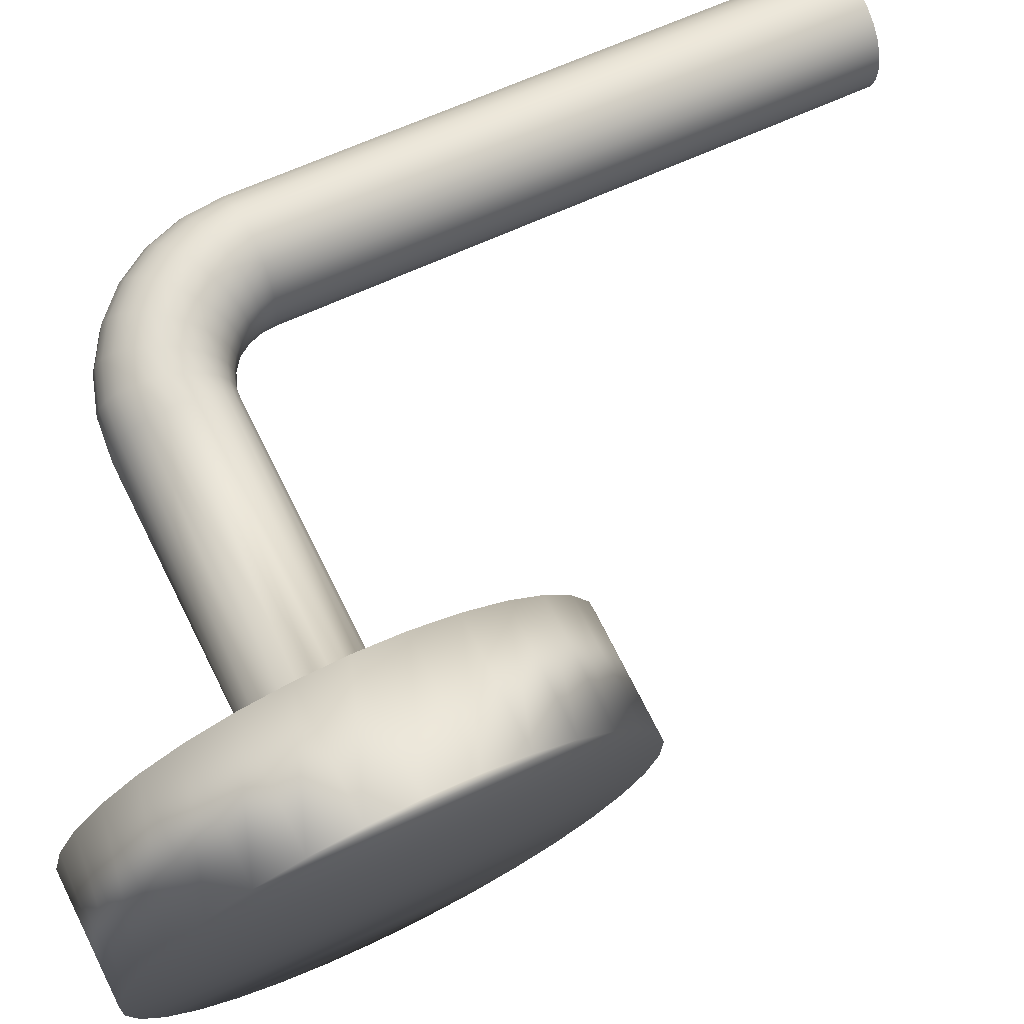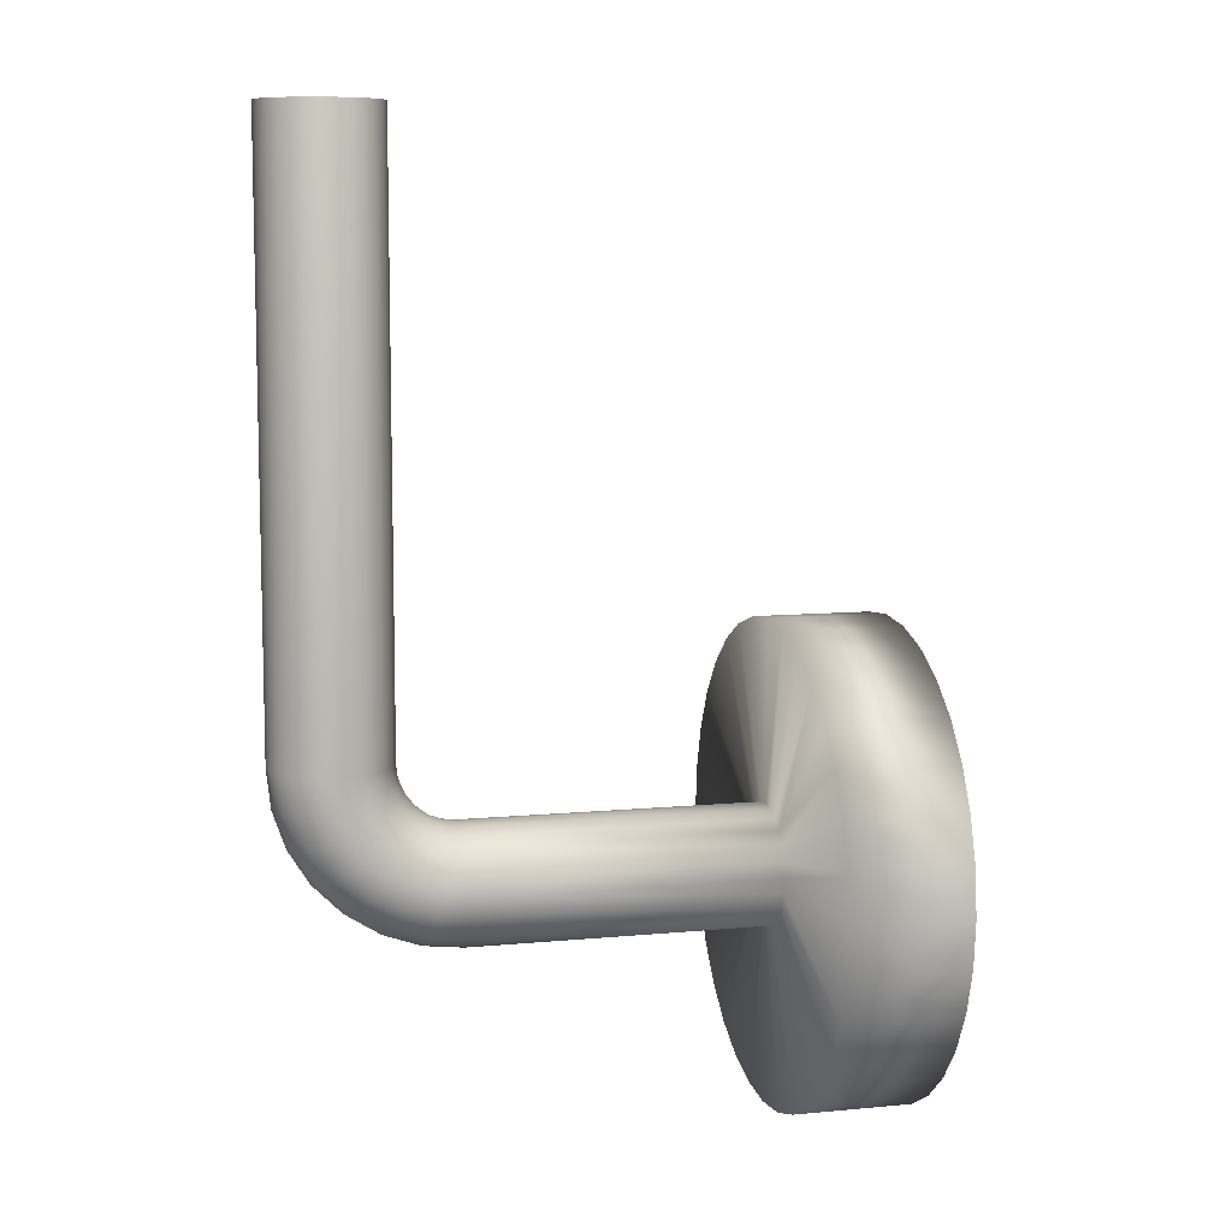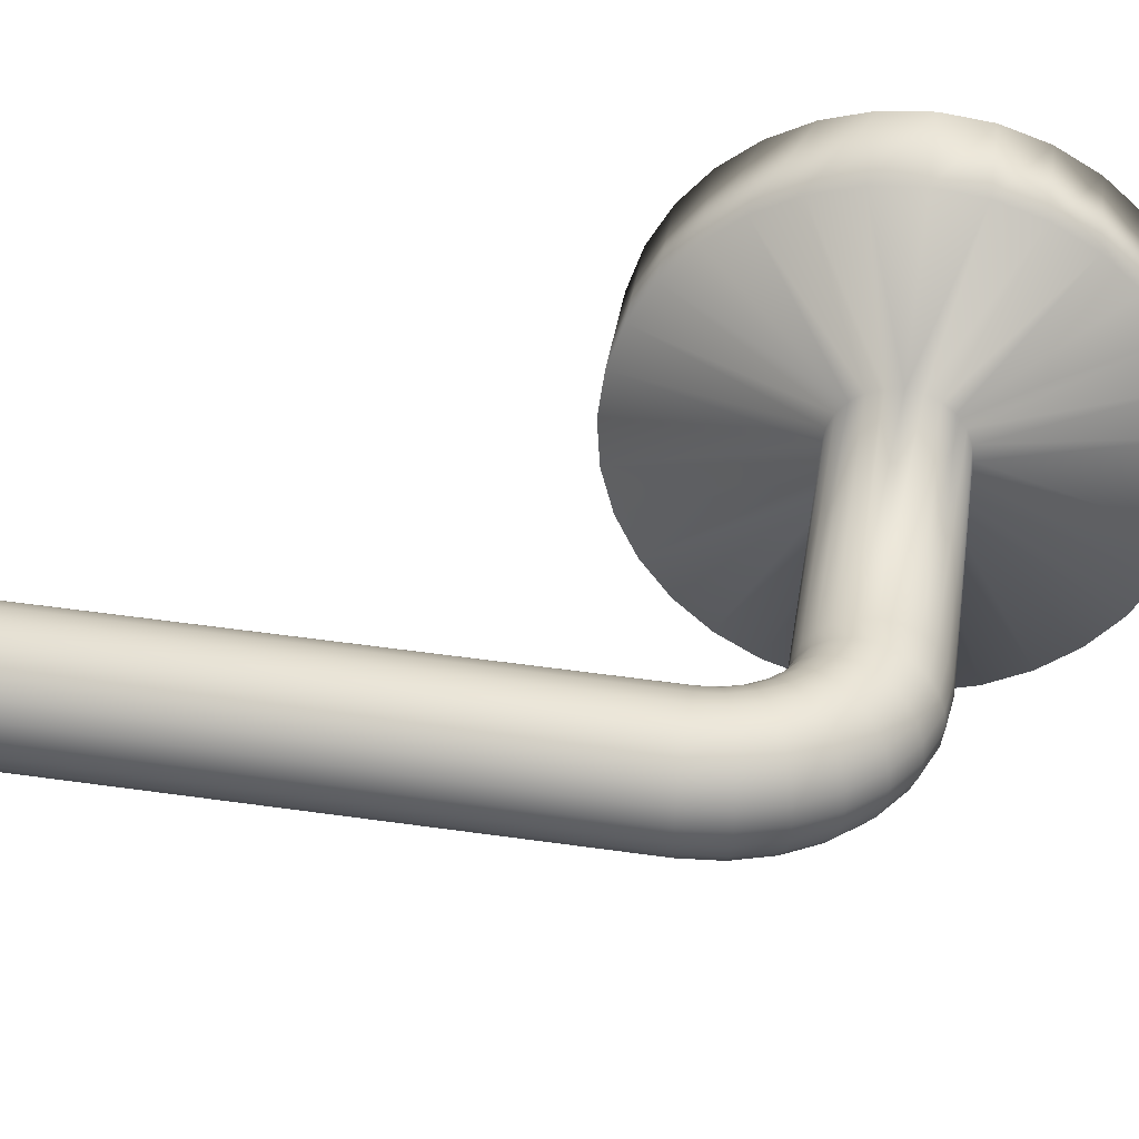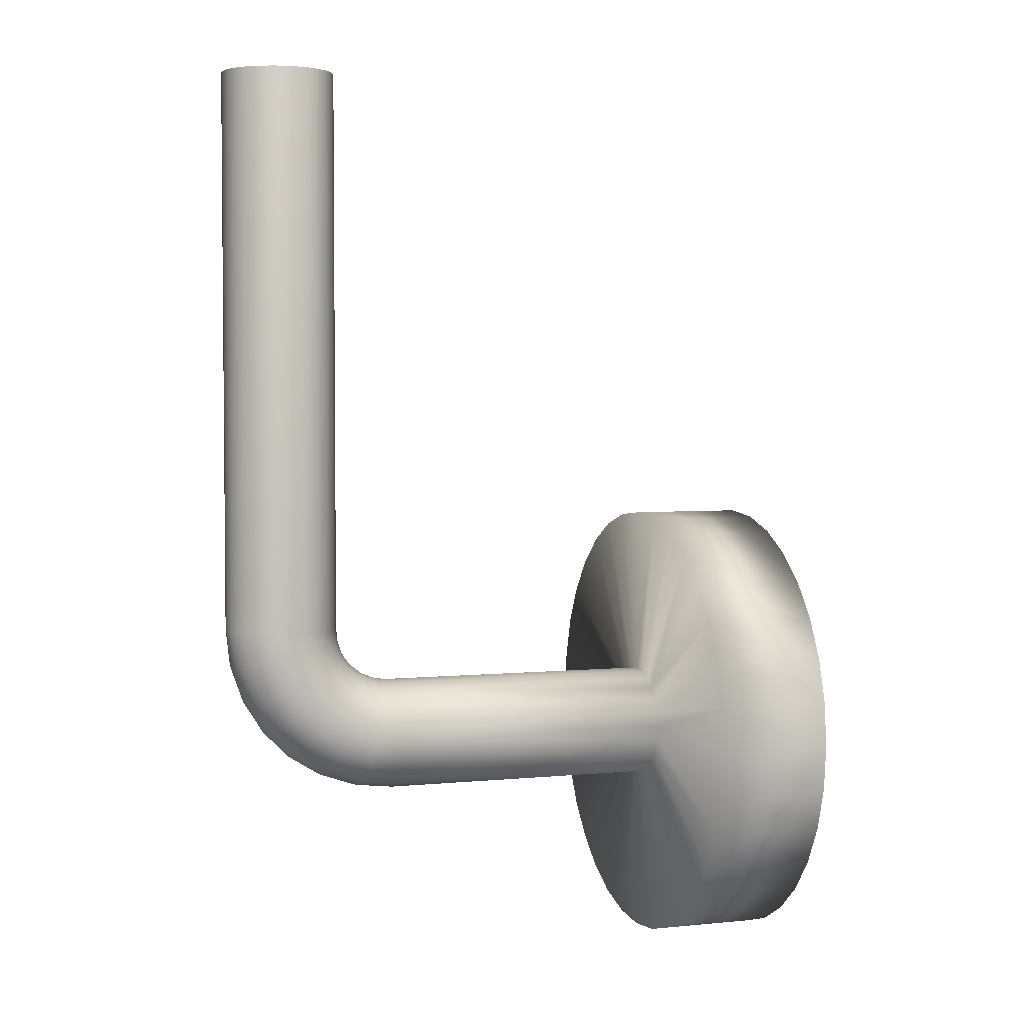
<metadata>
{"format":"obj","ext":"obj","renderer":"f3d","projection":"perspective","resolution":1024,"background":"white","views":[{"elev":55.8,"azim":62.4,"up":"+Z"},{"elev":8.7,"azim":0.3,"up":"+Y"},{"elev":51.2,"azim":-81.3,"up":"+Z"},{"elev":3.4,"azim":-4.1,"up":"+Y"}]}
</metadata>
<code>
v -69.9 8.041 -95.62
v -69.89 8.04 -95.61
v -69.91 8.043 -95.61
v -69.91 8.042 -95.61
v -69.92 8.047 -95.61
v -69.92 8.046 -95.6
v -69.93 8.054 -95.61
v -69.93 8.054 -95.6
v -69.94 8.064 -95.6
v -69.94 8.064 -95.6
v -69.95 8.076 -95.6
v -69.95 8.076 -95.6
v -69.95 8.089 -95.6
v -69.95 8.089 -95.6
v -69.96 8.103 -95.6
v -69.95 8.103 -95.6
v -69.95 8.103 -95.61
v -69.95 8.089 -95.61
v -69.95 8.077 -95.61
v -69.94 8.066 -95.61
v -69.93 8.056 -95.61
v -69.92 8.049 -95.61
v -69.91 8.045 -95.62
v -69.9 8.043 -95.62
v -69.91 8.048 -95.62
v -69.9 8.046 -95.63
v -69.91 8.052 -95.63
v -69.9 8.051 -95.63
v -69.91 8.057 -95.63
v -69.9 8.056 -95.63
v -69.91 8.062 -95.63
v -69.9 8.061 -95.63
v -69.91 8.067 -95.63
v -69.9 8.066 -95.63
v -69.91 8.072 -95.63
v -69.9 8.072 -95.63
v -69.9 8.076 -95.62
v -69.9 8.076 -95.63
v -69.9 8.08 -95.62
v -69.9 8.079 -95.62
v -69.9 8.082 -95.62
v -69.9 8.081 -95.62
v -69.89 8.082 -95.61
v -69.9 8.083 -95.61
v -69.9 8.083 -95.61
v -69.9 8.085 -95.61
v -69.91 8.086 -95.61
v -69.91 8.088 -95.61
v -69.91 8.089 -95.61
v -69.91 8.092 -95.61
v -69.91 8.093 -95.61
v -69.91 8.097 -95.61
v -69.92 8.098 -95.61
v -69.91 8.103 -95.61
v -69.92 8.103 -95.61
v -69.92 8.097 -95.62
v -69.92 8.103 -95.62
v -69.92 8.097 -95.62
v -69.92 8.103 -95.62
v -69.93 8.096 -95.62
v -69.93 8.103 -95.62
v -69.93 8.095 -95.62
v -69.93 8.103 -95.62
v -69.94 8.093 -95.62
v -69.94 8.103 -95.62
v -69.94 8.092 -95.62
v -69.94 8.103 -95.62
v -69.95 8.091 -95.62
v -69.95 8.103 -95.62
v -69.95 8.09 -95.61
v -69.95 8.103 -95.61
v -69.92 8.052 -95.62
v -69.93 8.059 -95.62
v -69.94 8.068 -95.61
v -69.95 8.078 -95.61
v -69.92 8.056 -95.62
v -69.93 8.062 -95.62
v -69.94 8.07 -95.62
v -69.94 8.08 -95.62
v -69.92 8.06 -95.63
v -69.93 8.066 -95.62
v -69.94 8.073 -95.62
v -69.94 8.082 -95.62
v -69.92 8.065 -95.63
v -69.92 8.07 -95.62
v -69.93 8.077 -95.62
v -69.94 8.085 -95.62
v -69.91 8.07 -95.63
v -69.92 8.074 -95.62
v -69.93 8.08 -95.62
v -69.93 8.087 -95.62
v -69.91 8.075 -95.62
v -69.92 8.078 -95.62
v -69.92 8.083 -95.62
v -69.93 8.089 -95.62
v -69.91 8.078 -95.62
v -69.91 8.082 -95.62
v -69.92 8.086 -95.62
v -69.92 8.091 -95.62
v -69.91 8.081 -95.62
v -69.91 8.084 -95.62
v -69.91 8.088 -95.62
v -69.92 8.093 -95.62
v -69.79 8.082 -95.64
v -69.79 8.081 -95.63
v -69.89 8.081 -95.61
v -69.79 8.079 -95.63
v -69.89 8.079 -95.6
v -69.79 8.076 -95.62
v -69.89 8.076 -95.6
v -69.79 8.072 -95.62
v -69.89 8.072 -95.59
v -69.79 8.066 -95.62
v -69.89 8.066 -95.59
v -69.79 8.061 -95.62
v -69.89 8.061 -95.59
v -69.79 8.056 -95.62
v -69.89 8.056 -95.59
v -69.79 8.051 -95.62
v -69.89 8.051 -95.59
v -69.79 8.046 -95.62
v -69.89 8.046 -95.6
v -69.79 8.043 -95.63
v -69.89 8.043 -95.6
v -69.79 8.041 -95.63
v -69.89 8.041 -95.61
v -69.79 8.04 -95.64
v -69.8 8.041 -95.64
v -69.8 8.043 -95.65
v -69.8 8.046 -95.65
v -69.8 8.051 -95.66
v -69.8 8.056 -95.66
v -69.8 8.061 -95.66
v -69.8 8.066 -95.66
v -69.8 8.072 -95.66
v -69.8 8.076 -95.65
v -69.8 8.079 -95.65
v -69.8 8.081 -95.64
v -69.91 8.311 -95.61
v -69.91 8.103 -95.6
v -69.91 8.311 -95.6
v -69.91 8.103 -95.59
v -69.91 8.311 -95.59
v -69.92 8.103 -95.59
v -69.92 8.311 -95.59
v -69.92 8.103 -95.59
v -69.92 8.311 -95.59
v -69.92 8.103 -95.58
v -69.92 8.311 -95.58
v -69.93 8.103 -95.58
v -69.93 8.311 -95.58
v -69.93 8.103 -95.58
v -69.93 8.311 -95.58
v -69.94 8.103 -95.58
v -69.94 8.311 -95.58
v -69.95 8.103 -95.58
v -69.95 8.311 -95.58
v -69.95 8.103 -95.59
v -69.95 8.311 -95.59
v -69.95 8.103 -95.59
v -69.95 8.311 -95.59
v -69.95 8.311 -95.6
v -69.96 8.311 -95.6
v -69.95 8.311 -95.61
v -69.95 8.311 -95.61
v -69.95 8.311 -95.62
v -69.94 8.311 -95.62
v -69.94 8.311 -95.62
v -69.93 8.311 -95.62
v -69.93 8.311 -95.62
v -69.92 8.311 -95.62
v -69.92 8.311 -95.62
v -69.92 8.311 -95.61
v -69.9 8.082 -95.6
v -69.9 8.083 -95.6
v -69.91 8.086 -95.6
v -69.91 8.089 -95.6
v -69.91 8.093 -95.6
v -69.91 8.098 -95.6
v -69.91 8.097 -95.6
v -69.91 8.093 -95.6
v -69.91 8.088 -95.6
v -69.91 8.084 -95.6
v -69.9 8.081 -95.6
v -69.9 8.08 -95.6
v -69.9 8.076 -95.6
v -69.9 8.072 -95.59
v -69.9 8.067 -95.59
v -69.9 8.062 -95.59
v -69.9 8.057 -95.59
v -69.9 8.052 -95.59
v -69.9 8.048 -95.59
v -69.9 8.045 -95.6
v -69.91 8.043 -95.6
v -69.92 8.097 -95.59
v -69.91 8.091 -95.59
v -69.91 8.086 -95.59
v -69.91 8.082 -95.59
v -69.9 8.078 -95.59
v -69.92 8.096 -95.59
v -69.92 8.089 -95.59
v -69.91 8.083 -95.59
v -69.91 8.078 -95.59
v -69.9 8.075 -95.59
v -69.92 8.095 -95.58
v -69.92 8.087 -95.58
v -69.92 8.08 -95.58
v -69.91 8.074 -95.59
v -69.9 8.07 -95.59
v -69.93 8.093 -95.58
v -69.93 8.085 -95.58
v -69.92 8.077 -95.58
v -69.91 8.07 -95.58
v -69.91 8.065 -95.59
v -69.93 8.092 -95.58
v -69.93 8.082 -95.58
v -69.92 8.073 -95.58
v -69.92 8.066 -95.58
v -69.91 8.06 -95.59
v -69.94 8.091 -95.58
v -69.94 8.08 -95.58
v -69.93 8.07 -95.58
v -69.92 8.062 -95.59
v -69.91 8.056 -95.59
v -69.94 8.09 -95.58
v -69.94 8.078 -95.58
v -69.93 8.068 -95.59
v -69.92 8.059 -95.59
v -69.91 8.052 -95.59
v -69.95 8.089 -95.59
v -69.94 8.077 -95.59
v -69.94 8.066 -95.59
v -69.93 8.056 -95.59
v -69.92 8.049 -95.59
v -69.95 8.089 -95.59
v -69.95 8.076 -95.59
v -69.94 8.064 -95.59
v -69.93 8.054 -95.6
v -69.92 8.047 -95.6
v -69.79 8.143 -95.62
v -69.79 8.144 -95.64
v -69.8 8.143 -95.65
v -69.79 8.138 -95.61
v -69.78 8.13 -95.59
v -69.78 8.12 -95.58
v -69.78 8.107 -95.57
v -69.77 8.093 -95.56
v -69.77 8.077 -95.56
v -69.77 8.061 -95.56
v -69.77 8.045 -95.56
v -69.77 8.029 -95.56
v -69.78 8.015 -95.57
v -69.78 8.002 -95.58
v -69.78 7.992 -95.59
v -69.79 7.984 -95.61
v -69.79 7.979 -95.62
v -69.79 7.978 -95.64
v -69.8 7.979 -95.65
v -69.8 7.984 -95.67
v -69.81 7.992 -95.68
v -69.81 8.002 -95.69
v -69.81 8.015 -95.7
v -69.81 8.029 -95.71
v -69.81 8.045 -95.72
v -69.81 8.061 -95.72
v -69.81 8.077 -95.72
v -69.81 8.093 -95.71
v -69.81 8.107 -95.7
v -69.81 8.12 -95.69
v -69.81 8.13 -95.68
v -69.8 8.138 -95.67
v -69.77 8.061 -95.73
v -69.77 8.045 -95.73
v -69.77 8.029 -95.72
v -69.77 8.015 -95.72
v -69.77 8.002 -95.71
v -69.77 7.992 -95.69
v -69.76 7.984 -95.68
v -69.76 7.979 -95.66
v -69.75 7.978 -95.65
v -69.75 7.979 -95.63
v -69.75 7.984 -95.62
v -69.74 7.992 -95.6
v -69.74 8.002 -95.59
v -69.74 8.015 -95.58
v -69.73 8.029 -95.57
v -69.73 8.045 -95.57
v -69.73 8.061 -95.57
v -69.73 8.077 -95.57
v -69.73 8.093 -95.57
v -69.74 8.107 -95.58
v -69.74 8.12 -95.59
v -69.74 8.13 -95.6
v -69.75 8.138 -95.62
v -69.75 8.143 -95.63
v -69.75 8.144 -95.65
v -69.76 8.143 -95.66
v -69.76 8.138 -95.68
v -69.77 8.13 -95.69
v -69.77 8.12 -95.71
v -69.77 8.107 -95.72
v -69.77 8.093 -95.72
v -69.77 8.077 -95.73
f 1 2 3
f 3 2 4
f 3 4 5
f 5 4 6
f 5 6 7
f 7 6 8
f 7 8 9
f 9 8 10
f 9 10 11
f 11 10 12
f 11 12 13
f 13 12 14
f 13 14 15
f 15 14 16
f 15 17 13
f 13 17 18
f 13 18 11
f 11 18 19
f 11 19 9
f 9 19 20
f 9 20 7
f 7 20 21
f 7 21 5
f 5 21 22
f 5 22 3
f 3 22 23
f 3 23 1
f 1 23 24
f 24 23 25
f 24 25 26
f 26 25 27
f 26 27 28
f 28 27 29
f 28 29 30
f 30 29 31
f 30 31 32
f 32 31 33
f 32 33 34
f 34 33 35
f 34 35 36
f 36 35 37
f 36 37 38
f 38 37 39
f 38 39 40
f 40 39 41
f 40 41 42
f 42 41 43
f 43 41 44
f 44 41 45
f 44 45 46
f 46 45 47
f 46 47 48
f 48 47 49
f 48 49 50
f 50 49 51
f 50 51 52
f 52 51 53
f 52 53 54
f 54 53 55
f 55 53 56
f 55 56 57
f 57 56 58
f 57 58 59
f 59 58 60
f 59 60 61
f 61 60 62
f 61 62 63
f 63 62 64
f 63 64 65
f 65 64 66
f 65 66 67
f 67 66 68
f 67 68 69
f 69 68 70
f 69 70 71
f 71 70 18
f 71 18 17
f 25 23 72
f 72 23 22
f 72 22 73
f 73 22 21
f 73 21 74
f 74 21 20
f 74 20 75
f 75 20 19
f 75 19 70
f 70 19 18
f 27 25 76
f 76 25 72
f 76 72 77
f 77 72 73
f 77 73 78
f 78 73 74
f 78 74 79
f 79 74 75
f 79 75 68
f 68 75 70
f 29 27 80
f 80 27 76
f 80 76 81
f 81 76 77
f 81 77 82
f 82 77 78
f 82 78 83
f 83 78 79
f 83 79 66
f 66 79 68
f 31 29 84
f 84 29 80
f 84 80 85
f 85 80 81
f 85 81 86
f 86 81 82
f 86 82 87
f 87 82 83
f 87 83 64
f 64 83 66
f 33 31 88
f 88 31 84
f 88 84 89
f 89 84 85
f 89 85 90
f 90 85 86
f 90 86 91
f 91 86 87
f 91 87 62
f 62 87 64
f 35 33 92
f 92 33 88
f 92 88 93
f 93 88 89
f 93 89 94
f 94 89 90
f 94 90 95
f 95 90 91
f 95 91 60
f 60 91 62
f 37 35 96
f 96 35 92
f 96 92 97
f 97 92 93
f 97 93 98
f 98 93 94
f 98 94 99
f 99 94 95
f 99 95 58
f 58 95 60
f 45 41 39
f 39 37 100
f 100 37 96
f 100 96 101
f 101 96 97
f 101 97 102
f 102 97 98
f 102 98 103
f 103 98 99
f 103 99 56
f 56 99 58
f 47 45 100
f 100 45 39
f 47 100 101
f 49 47 101
f 49 101 102
f 51 49 102
f 51 102 103
f 53 51 103
f 53 103 56
f 104 43 105
f 105 43 106
f 105 106 107
f 107 106 108
f 107 108 109
f 109 108 110
f 109 110 111
f 111 110 112
f 111 112 113
f 113 112 114
f 113 114 115
f 115 114 116
f 115 116 117
f 117 116 118
f 117 118 119
f 119 118 120
f 119 120 121
f 121 120 122
f 121 122 123
f 123 122 124
f 123 124 125
f 125 124 126
f 125 126 127
f 127 126 2
f 127 2 128
f 128 2 1
f 128 1 129
f 129 1 24
f 129 24 130
f 130 24 26
f 130 26 131
f 131 26 28
f 131 28 132
f 132 28 30
f 132 30 133
f 133 30 32
f 133 32 134
f 134 32 34
f 134 34 135
f 135 34 36
f 135 36 136
f 136 36 38
f 136 38 137
f 137 38 40
f 137 40 138
f 138 40 42
f 138 42 104
f 104 42 43
f 54 139 140
f 140 139 141
f 140 141 142
f 142 141 143
f 142 143 144
f 144 143 145
f 144 145 146
f 146 145 147
f 146 147 148
f 148 147 149
f 148 149 150
f 150 149 151
f 150 151 152
f 152 151 153
f 152 153 154
f 154 153 155
f 154 155 156
f 156 155 157
f 156 157 158
f 158 157 159
f 158 159 160
f 160 159 161
f 160 161 16
f 16 161 162
f 16 162 15
f 15 162 163
f 15 163 17
f 17 163 164
f 17 164 71
f 71 164 165
f 71 165 69
f 69 165 166
f 69 166 67
f 67 166 167
f 67 167 65
f 65 167 168
f 65 168 63
f 63 168 169
f 63 169 61
f 61 169 170
f 61 170 59
f 59 170 171
f 59 171 57
f 57 171 172
f 57 172 55
f 55 172 173
f 55 173 54
f 54 173 139
f 106 43 174
f 174 43 44
f 174 44 175
f 175 44 46
f 175 46 176
f 176 46 48
f 176 48 177
f 177 48 50
f 177 50 178
f 178 50 52
f 178 52 179
f 179 52 54
f 179 54 140
f 140 142 179
f 179 142 180
f 179 180 178
f 178 180 181
f 178 181 177
f 177 181 182
f 177 182 176
f 176 182 183
f 176 183 175
f 175 183 184
f 175 184 174
f 174 184 185
f 174 185 106
f 106 185 108
f 108 185 186
f 108 186 110
f 110 186 187
f 110 187 112
f 112 187 188
f 112 188 114
f 114 188 189
f 114 189 116
f 116 189 190
f 116 190 118
f 118 190 191
f 118 191 120
f 120 191 192
f 120 192 122
f 122 192 193
f 122 193 124
f 124 193 194
f 124 194 126
f 126 194 4
f 126 4 2
f 142 144 180
f 180 144 195
f 180 195 181
f 181 195 196
f 181 196 182
f 182 196 197
f 182 197 183
f 183 197 198
f 183 198 184
f 184 198 199
f 184 199 185
f 185 199 186
f 144 146 195
f 195 146 200
f 195 200 196
f 196 200 201
f 196 201 197
f 197 201 202
f 197 202 198
f 198 202 203
f 198 203 199
f 199 203 204
f 199 204 186
f 186 204 187
f 146 148 200
f 200 148 205
f 200 205 201
f 201 205 206
f 201 206 202
f 202 206 207
f 202 207 203
f 203 207 208
f 203 208 204
f 204 208 209
f 204 209 187
f 187 209 188
f 148 150 205
f 205 150 210
f 205 210 206
f 206 210 211
f 206 211 207
f 207 211 212
f 207 212 208
f 208 212 213
f 208 213 209
f 209 213 214
f 209 214 188
f 188 214 189
f 150 152 210
f 210 152 215
f 210 215 211
f 211 215 216
f 211 216 212
f 212 216 217
f 212 217 213
f 213 217 218
f 213 218 214
f 214 218 219
f 214 219 189
f 189 219 190
f 152 154 215
f 215 154 220
f 215 220 216
f 216 220 221
f 216 221 217
f 217 221 222
f 217 222 218
f 218 222 223
f 218 223 219
f 219 223 224
f 219 224 190
f 190 224 191
f 154 156 220
f 220 156 225
f 220 225 221
f 221 225 226
f 221 226 222
f 222 226 227
f 222 227 223
f 223 227 228
f 223 228 224
f 224 228 229
f 224 229 191
f 191 229 192
f 156 158 225
f 225 158 230
f 225 230 226
f 226 230 231
f 226 231 227
f 227 231 232
f 227 232 228
f 228 232 233
f 228 233 229
f 229 233 234
f 229 234 192
f 192 234 193
f 158 160 230
f 230 160 235
f 230 235 231
f 231 235 236
f 231 236 232
f 232 236 237
f 232 237 233
f 233 237 238
f 233 238 234
f 234 238 239
f 234 239 193
f 193 239 194
f 160 16 235
f 235 16 14
f 235 14 236
f 236 14 12
f 236 12 237
f 237 12 10
f 237 10 238
f 238 10 8
f 238 8 239
f 239 8 6
f 239 6 194
f 194 6 4
f 163 162 164
f 164 162 161
f 164 161 165
f 165 161 159
f 165 159 166
f 166 159 157
f 166 157 167
f 167 157 155
f 167 155 168
f 168 155 153
f 168 153 169
f 169 153 151
f 169 151 170
f 170 151 149
f 170 149 171
f 171 149 147
f 171 147 172
f 172 147 145
f 172 145 173
f 173 145 143
f 173 143 139
f 139 143 141
f 105 240 104
f 104 240 241
f 104 241 242
f 240 105 243
f 243 105 107
f 243 107 244
f 244 107 109
f 244 109 245
f 245 109 246
f 246 109 111
f 246 111 247
f 247 111 113
f 247 113 248
f 248 113 115
f 248 115 249
f 249 115 250
f 250 115 117
f 250 117 251
f 251 117 119
f 251 119 252
f 252 119 121
f 252 121 253
f 253 121 254
f 254 121 123
f 254 123 255
f 255 123 125
f 255 125 256
f 256 125 127
f 256 127 257
f 257 127 258
f 258 127 128
f 258 128 259
f 259 128 129
f 259 129 260
f 260 129 130
f 260 130 261
f 261 130 262
f 262 130 131
f 262 131 263
f 263 131 132
f 263 132 264
f 264 132 133
f 264 133 265
f 265 133 266
f 266 133 134
f 266 134 267
f 267 134 135
f 267 135 268
f 268 135 136
f 268 136 269
f 269 136 270
f 270 136 137
f 270 137 271
f 271 137 138
f 271 138 242
f 242 138 104
f 265 272 264
f 264 272 273
f 264 273 263
f 263 273 274
f 263 274 262
f 262 274 275
f 262 275 261
f 261 275 276
f 261 276 260
f 260 276 277
f 260 277 259
f 259 277 278
f 259 278 258
f 258 278 279
f 258 279 257
f 257 279 280
f 257 280 256
f 256 280 281
f 256 281 255
f 255 281 282
f 255 282 254
f 254 282 283
f 254 283 253
f 253 283 284
f 253 284 252
f 252 284 285
f 252 285 251
f 251 285 286
f 251 286 250
f 250 286 287
f 250 287 249
f 249 287 288
f 288 287 289
f 289 287 290
f 290 287 286
f 290 286 291
f 291 286 285
f 291 285 292
f 292 285 284
f 292 284 293
f 293 284 283
f 293 283 294
f 294 283 282
f 294 282 295
f 295 282 281
f 295 281 296
f 296 281 280
f 296 280 297
f 297 280 279
f 297 279 298
f 298 279 278
f 298 278 299
f 299 278 277
f 299 277 300
f 300 277 276
f 300 276 301
f 301 276 275
f 301 275 302
f 302 275 274
f 302 274 303
f 303 274 273
f 303 273 272
f 249 288 248
f 248 288 289
f 248 289 247
f 247 289 290
f 247 290 246
f 246 290 291
f 246 291 245
f 245 291 292
f 245 292 244
f 244 292 293
f 244 293 243
f 243 293 294
f 243 294 240
f 240 294 295
f 240 295 241
f 241 295 296
f 241 296 242
f 242 296 297
f 242 297 271
f 271 297 298
f 271 298 270
f 270 298 299
f 270 299 269
f 269 299 300
f 269 300 268
f 268 300 301
f 268 301 267
f 267 301 302
f 267 302 266
f 266 302 303
f 266 303 265
f 265 303 272

</code>
